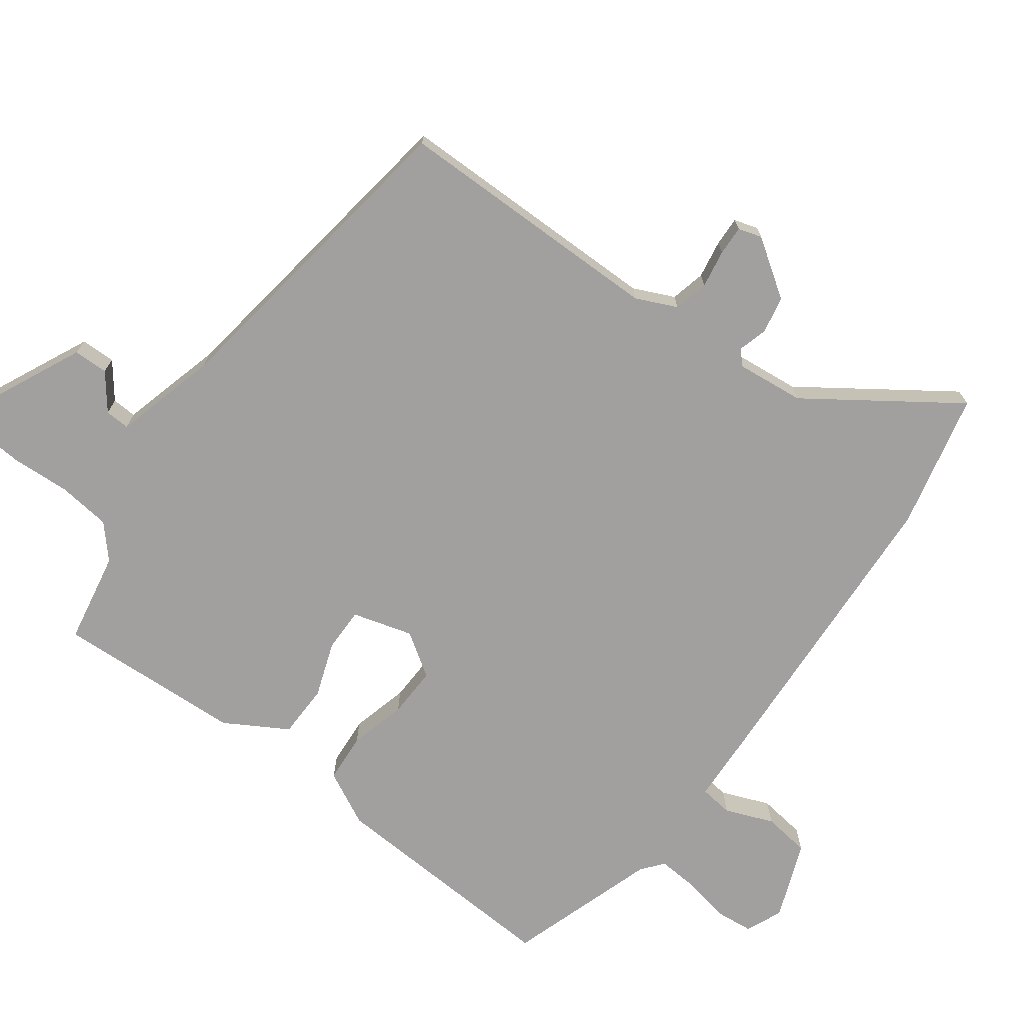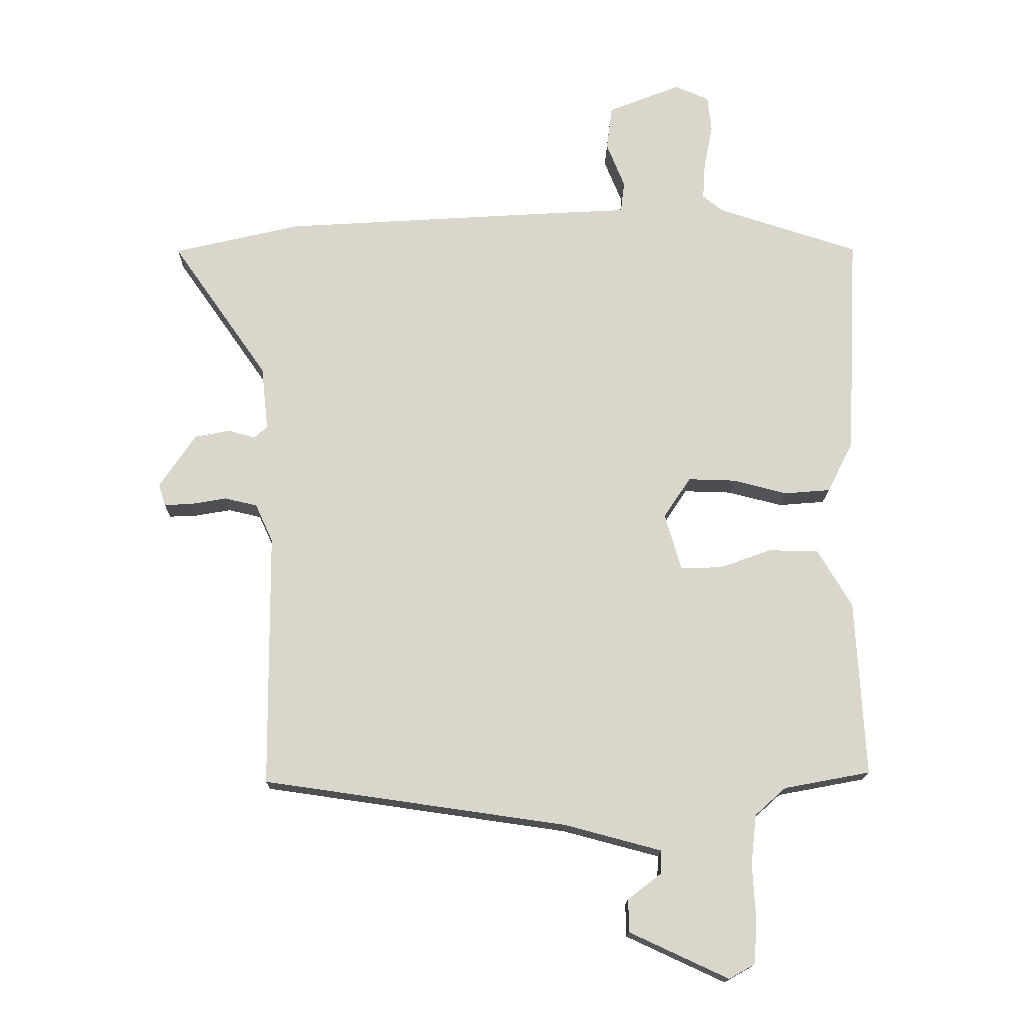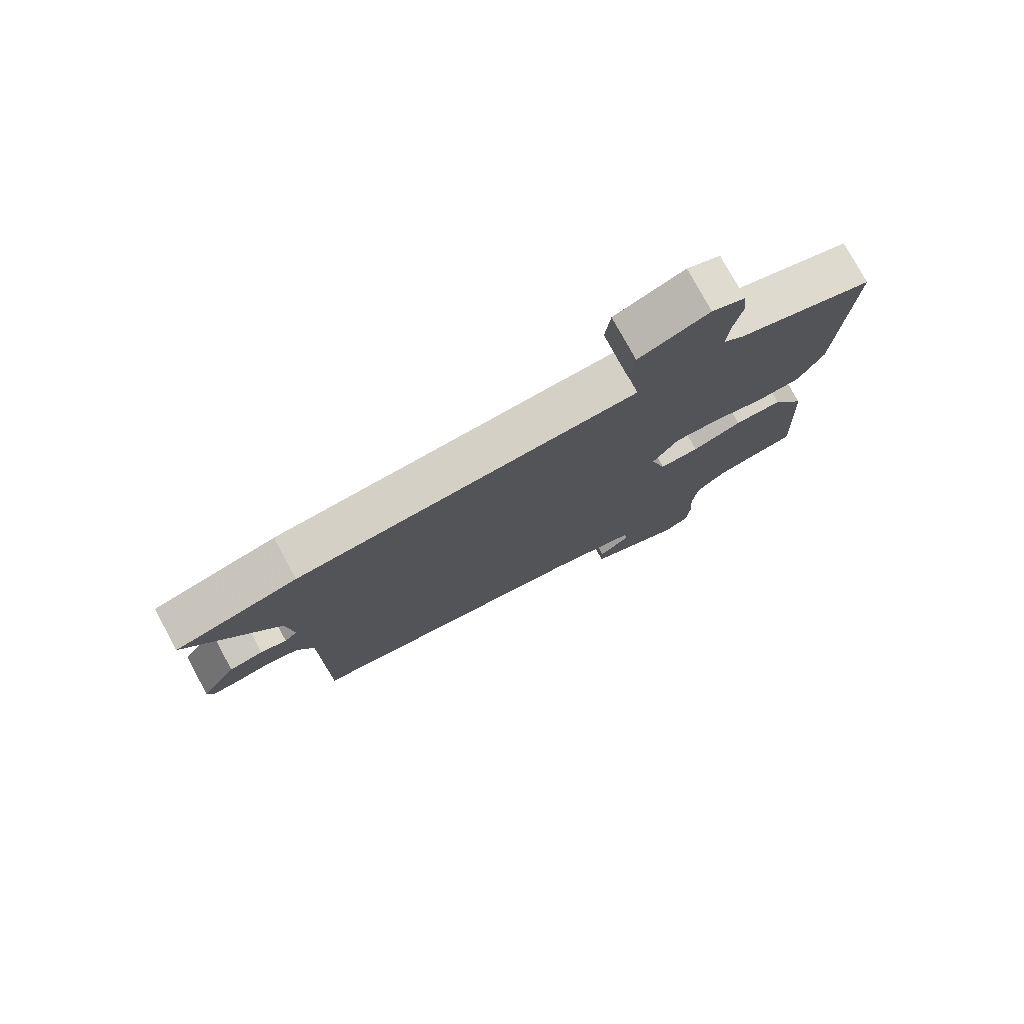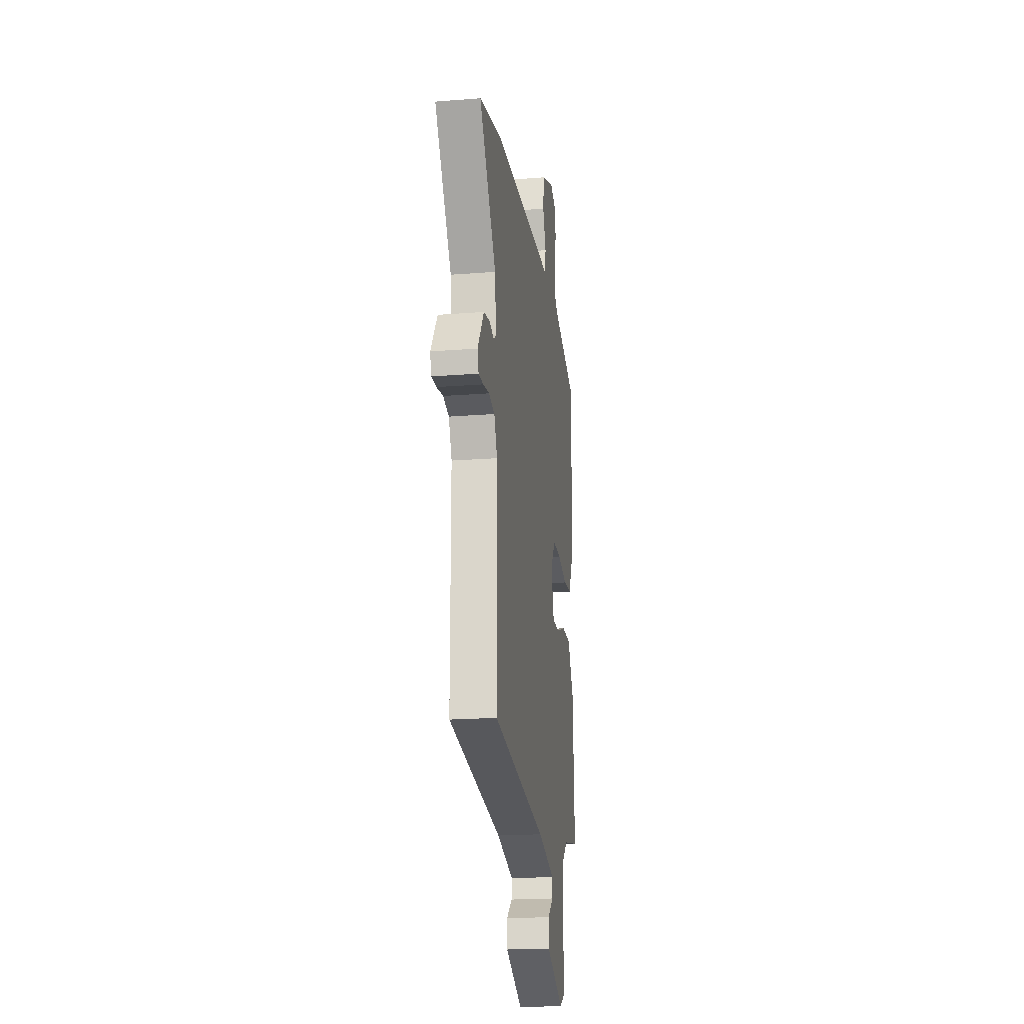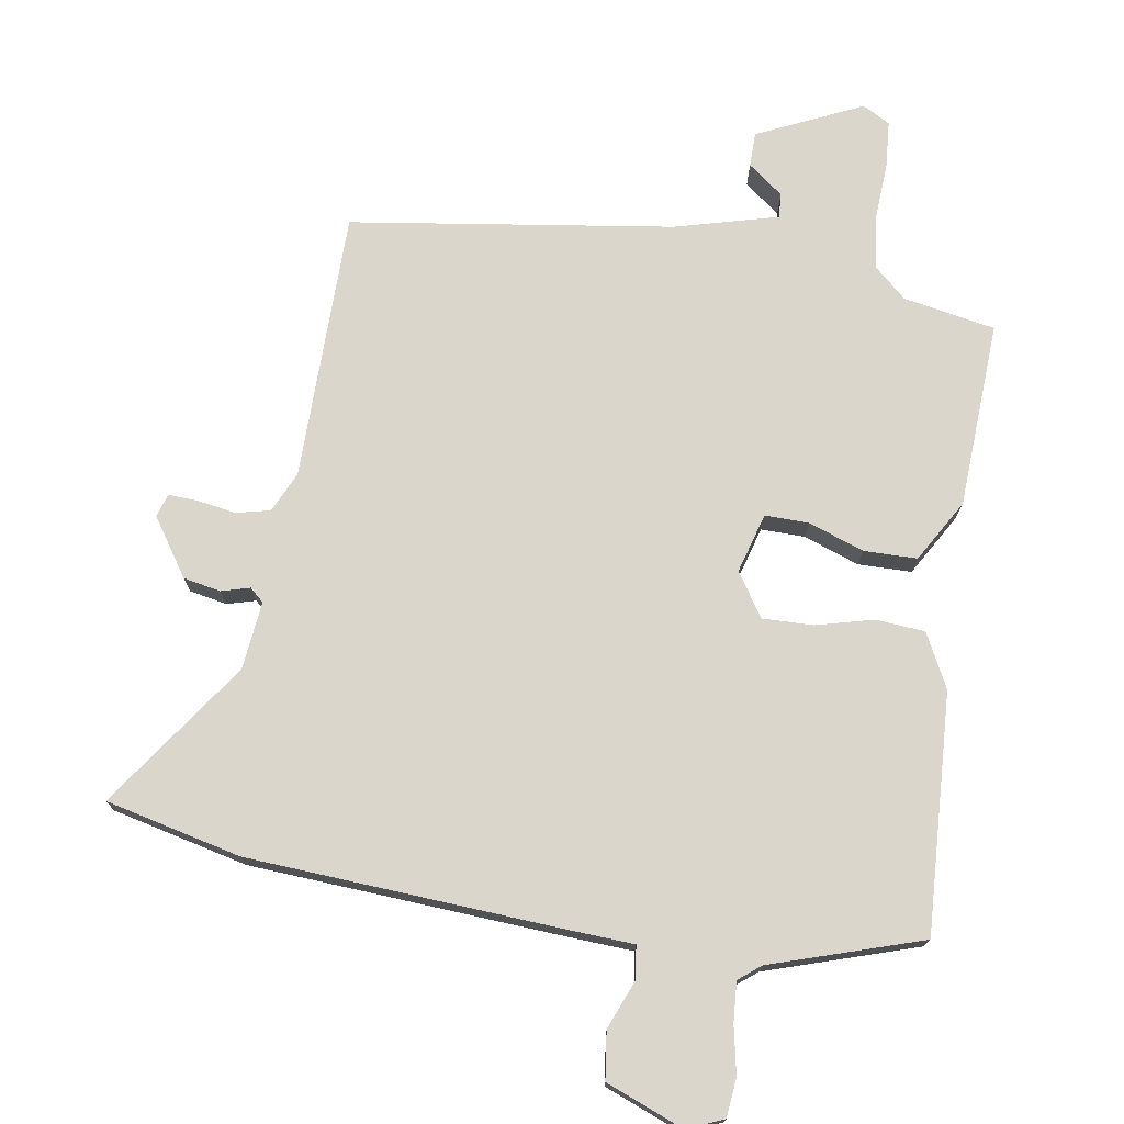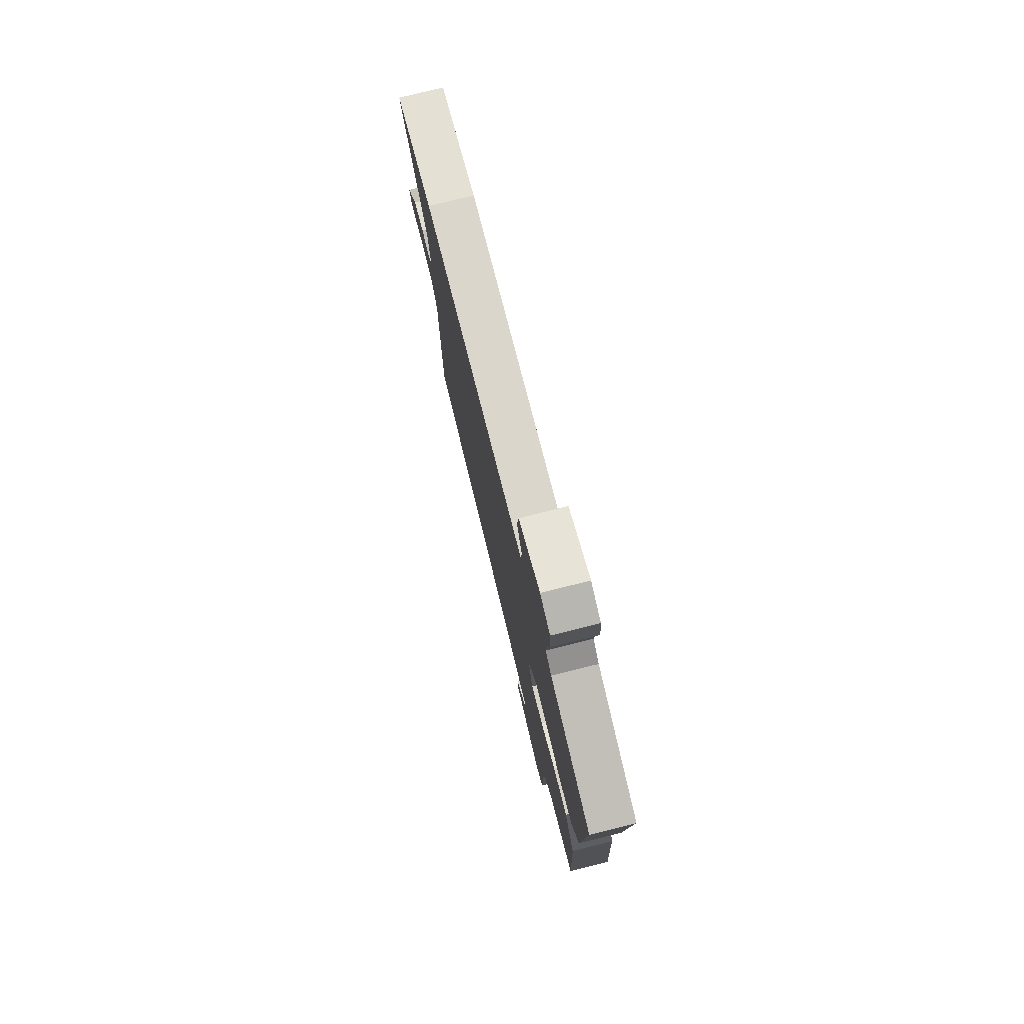
<metadata>
{"format":"obj","ext":"obj","renderer":"f3d","projection":"perspective","resolution":1024,"background":"white","views":[{"elev":-71.8,"azim":-126.7,"up":"+Y"},{"elev":-16.3,"azim":-1.0,"up":"+Z"},{"elev":77.6,"azim":-28.6,"up":"+Z"},{"elev":-20.3,"azim":-81.8,"up":"+Z"},{"elev":73.7,"azim":9.0,"up":"+Y"},{"elev":76.9,"azim":75.9,"up":"+Z"}]}
</metadata>
<code>
v -0.669 0.07 0.46
v -0.466 0.07 0.508
v -0.007 0.07 0.537
v 0.102 0.07 0.543
v 0.108 0.07 0.593
v 0.079 0.07 0.665
v 0.088 0.07 0.736
v 0.204 0.07 0.782
v 0.259 0.07 0.759
v 0.265 0.07 0.701
v 0.251 0.07 0.63
v 0.247 0.07 0.57
v 0.28 0.07 0.544
v 0.506 0.07 0.472
v 0.488 0.07 0.113
v 0.447 0.07 0.032
v 0.373 0.07 0.026
v 0.287 0.07 0.048
v 0.211 0.07 0.05
v 0.168 0.07 -0.015
v 0.194 0.07 -0.105
v 0.26 0.07 -0.104
v 0.343 0.07 -0.074
v 0.423 0.07 -0.075
v 0.478 0.07 -0.168
v 0.493 0.07 -0.449
v 0.355 0.07 -0.475
v 0.306 0.07 -0.519
v 0.297 0.07 -0.599
v 0.302 0.07 -0.687
v 0.297 0.07 -0.757
v 0.256 0.07 -0.78
v 0.098 0.07 -0.707
v 0.097 0.07 -0.655
v 0.15 0.07 -0.614
v 0.152 0.07 -0.577
v -0.003 0.07 -0.536
v -0.488 0.07 -0.467
v -0.491 0.07 -0.061
v -0.519 0.07 0
v -0.571 0.07 0.012
v -0.628 0.07 0.002
v -0.672 0.07 0
v -0.683 0.07 0.035
v -0.625 0.07 0.121
v -0.569 0.07 0.132
v -0.526 0.07 0.12
v -0.505 0.07 0.139
v -0.516 0.07 0.241
v -0.669 0 0.46
v -0.466 0 0.508
v -0.007 0 0.537
v 0.102 0 0.543
v 0.108 0 0.593
v 0.079 0 0.665
v 0.088 0 0.736
v 0.204 0 0.782
v 0.259 0 0.759
v 0.265 0 0.701
v 0.251 0 0.63
v 0.247 0 0.57
v 0.28 0 0.544
v 0.506 0 0.472
v 0.488 0 0.113
v 0.447 0 0.032
v 0.373 0 0.026
v 0.287 0 0.048
v 0.211 0 0.05
v 0.168 0 -0.015
v 0.194 0 -0.105
v 0.26 0 -0.104
v 0.343 0 -0.074
v 0.423 0 -0.075
v 0.478 0 -0.168
v 0.493 0 -0.449
v 0.355 0 -0.475
v 0.306 0 -0.519
v 0.297 0 -0.599
v 0.302 0 -0.687
v 0.297 0 -0.757
v 0.256 0 -0.78
v 0.098 0 -0.707
v 0.097 0 -0.655
v 0.15 0 -0.614
v 0.152 0 -0.577
v -0.003 0 -0.536
v -0.488 0 -0.467
v -0.491 0 -0.061
v -0.519 0 0
v -0.571 0 0.012
v -0.628 0 0.002
v -0.672 0 0
v -0.683 0 0.035
v -0.625 0 0.121
v -0.569 0 0.132
v -0.526 0 0.12
v -0.505 0 0.139
v -0.516 0 0.241
f 45 46 47
f 44 45 47
f 43 44 47
f 42 43 47
f 41 42 47
f 40 41 47 48
f 39 40 48
f 37 38 39
f 36 37 39 48
f 33 34 35
f 32 33 35
f 31 32 35
f 30 31 35
f 29 30 35
f 28 29 35 36
f 36 48 49
f 28 36 49
f 27 28 49
f 25 26 27
f 24 25 27
f 23 24 27
f 22 23 27
f 16 17 18
f 15 16 18
f 14 15 18
f 13 14 18
f 12 13 18 19
f 11 12 19 20
f 9 10 11
f 8 9 11
f 7 8 11
f 6 7 11
f 5 6 11
f 4 5 11 20
f 2 3 4 20
f 2 20 21
f 1 2 21
f 49 1 21
f 21 22 27
f 21 27 49
f 96 95 94
f 96 94 93
f 96 93 92
f 96 92 91
f 96 91 90
f 97 96 90 89
f 97 89 88
f 88 87 86
f 97 88 86 85
f 84 83 82
f 84 82 81
f 84 81 80
f 84 80 79
f 84 79 78
f 85 84 78 77
f 98 97 85
f 98 85 77
f 98 77 76
f 76 75 74
f 76 74 73
f 76 73 72
f 76 72 71
f 67 66 65
f 67 65 64
f 67 64 63
f 67 63 62
f 68 67 62 61
f 69 68 61 60
f 60 59 58
f 60 58 57
f 60 57 56
f 60 56 55
f 60 55 54
f 69 60 54 53
f 69 53 52 51
f 70 69 51
f 70 51 50
f 70 50 98
f 76 71 70
f 98 76 70
f 1 50 51 2
f 2 51 52 3
f 3 52 53 4
f 4 53 54 5
f 5 54 55 6
f 6 55 56 7
f 7 56 57 8
f 8 57 58 9
f 9 58 59 10
f 10 59 60 11
f 11 60 61 12
f 12 61 62 13
f 13 62 63 14
f 14 63 64 15
f 15 64 65 16
f 16 65 66 17
f 17 66 67 18
f 18 67 68 19
f 19 68 69 20
f 20 69 70 21
f 21 70 71 22
f 22 71 72 23
f 23 72 73 24
f 24 73 74 25
f 25 74 75 26
f 26 75 76 27
f 27 76 77 28
f 28 77 78 29
f 29 78 79 30
f 30 79 80 31
f 31 80 81 32
f 32 81 82 33
f 33 82 83 34
f 34 83 84 35
f 35 84 85 36
f 36 85 86 37
f 37 86 87 38
f 38 87 88 39
f 39 88 89 40
f 40 89 90 41
f 41 90 91 42
f 42 91 92 43
f 43 92 93 44
f 44 93 94 45
f 45 94 95 46
f 46 95 96 47
f 47 96 97 48
f 48 97 98 49
f 49 98 50 1

</code>
